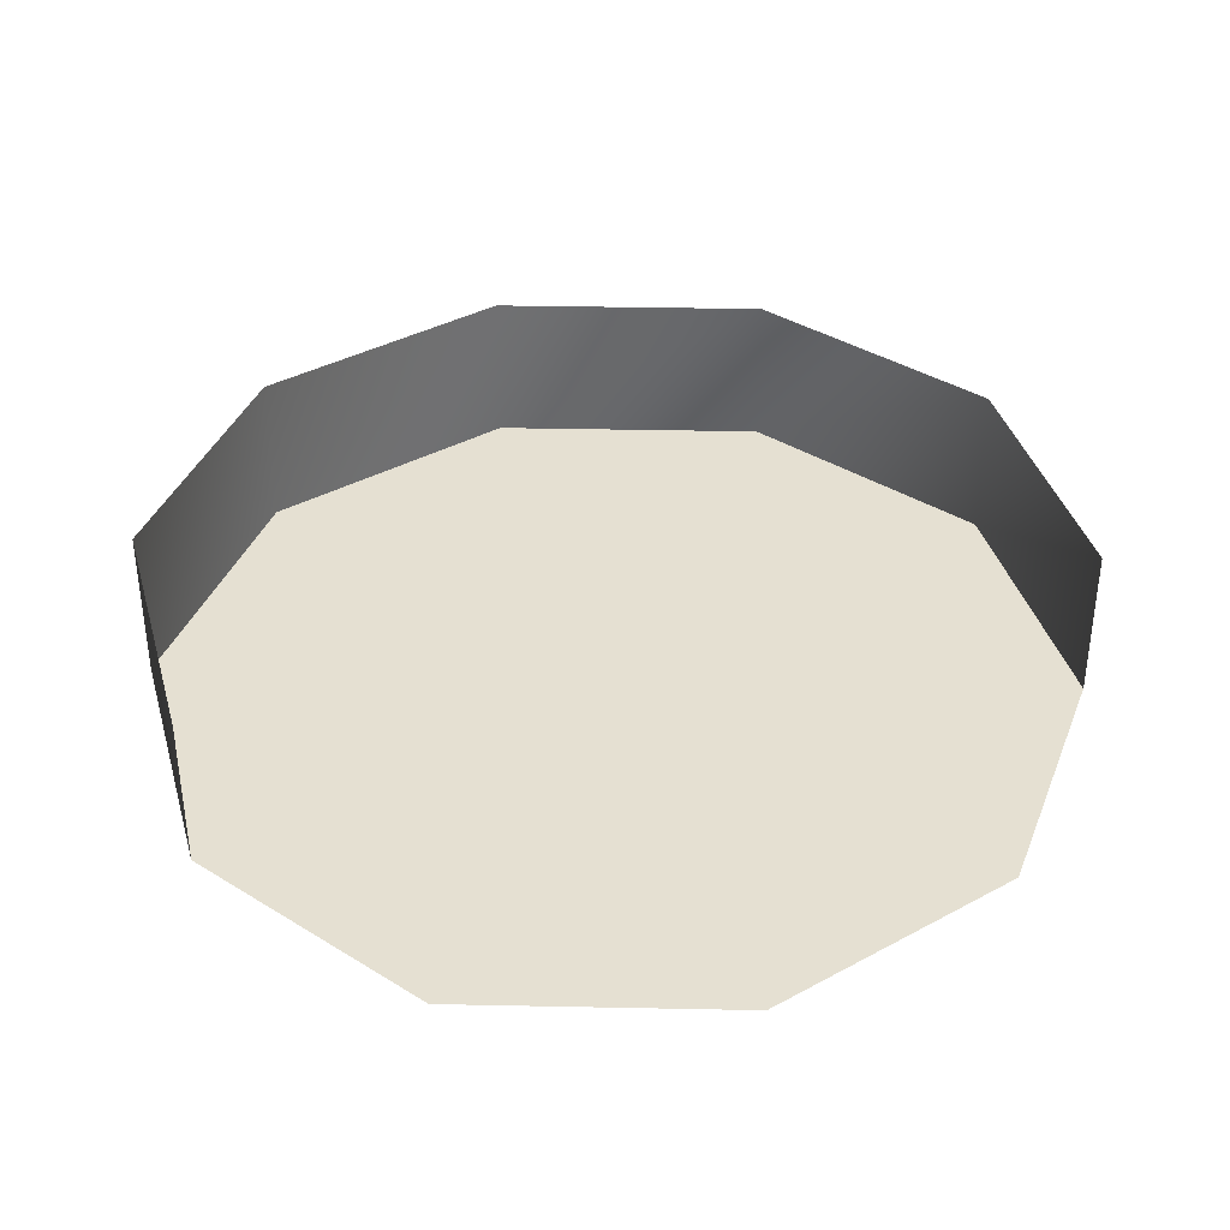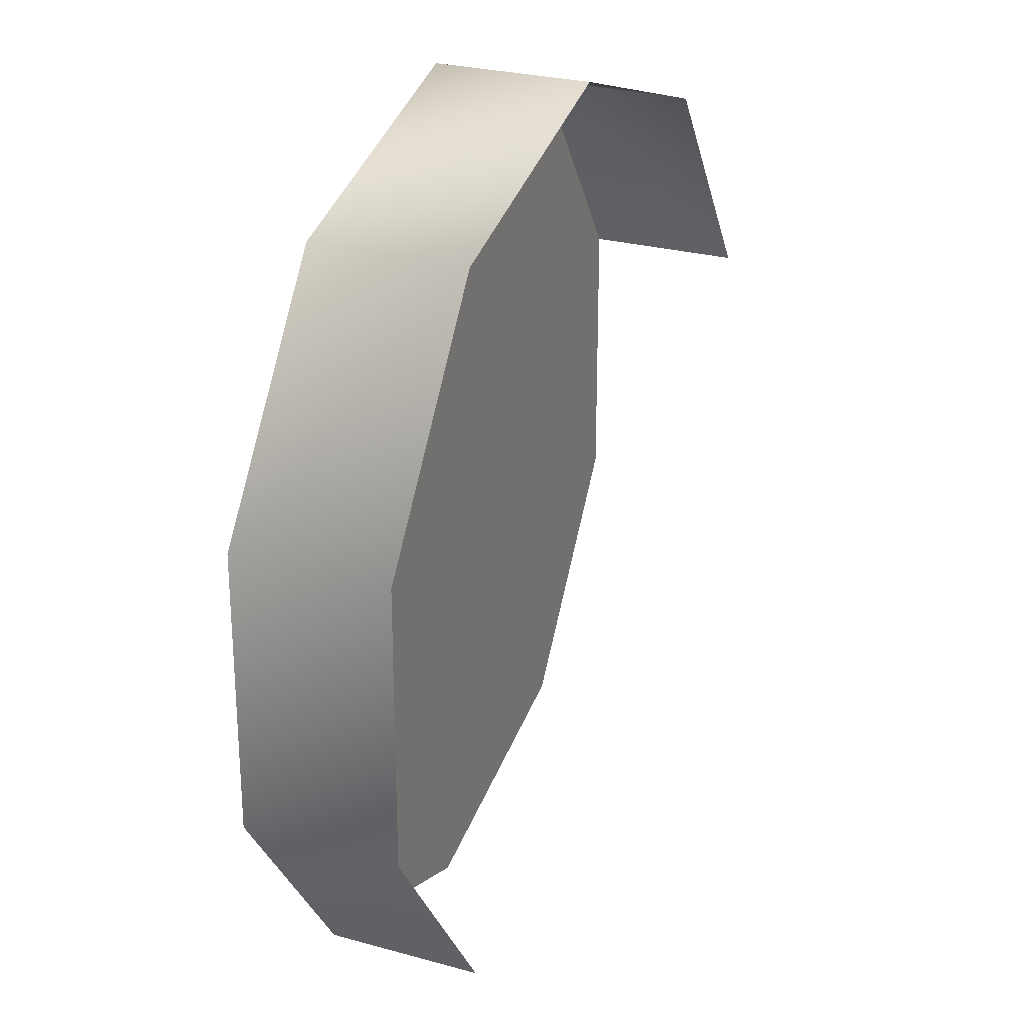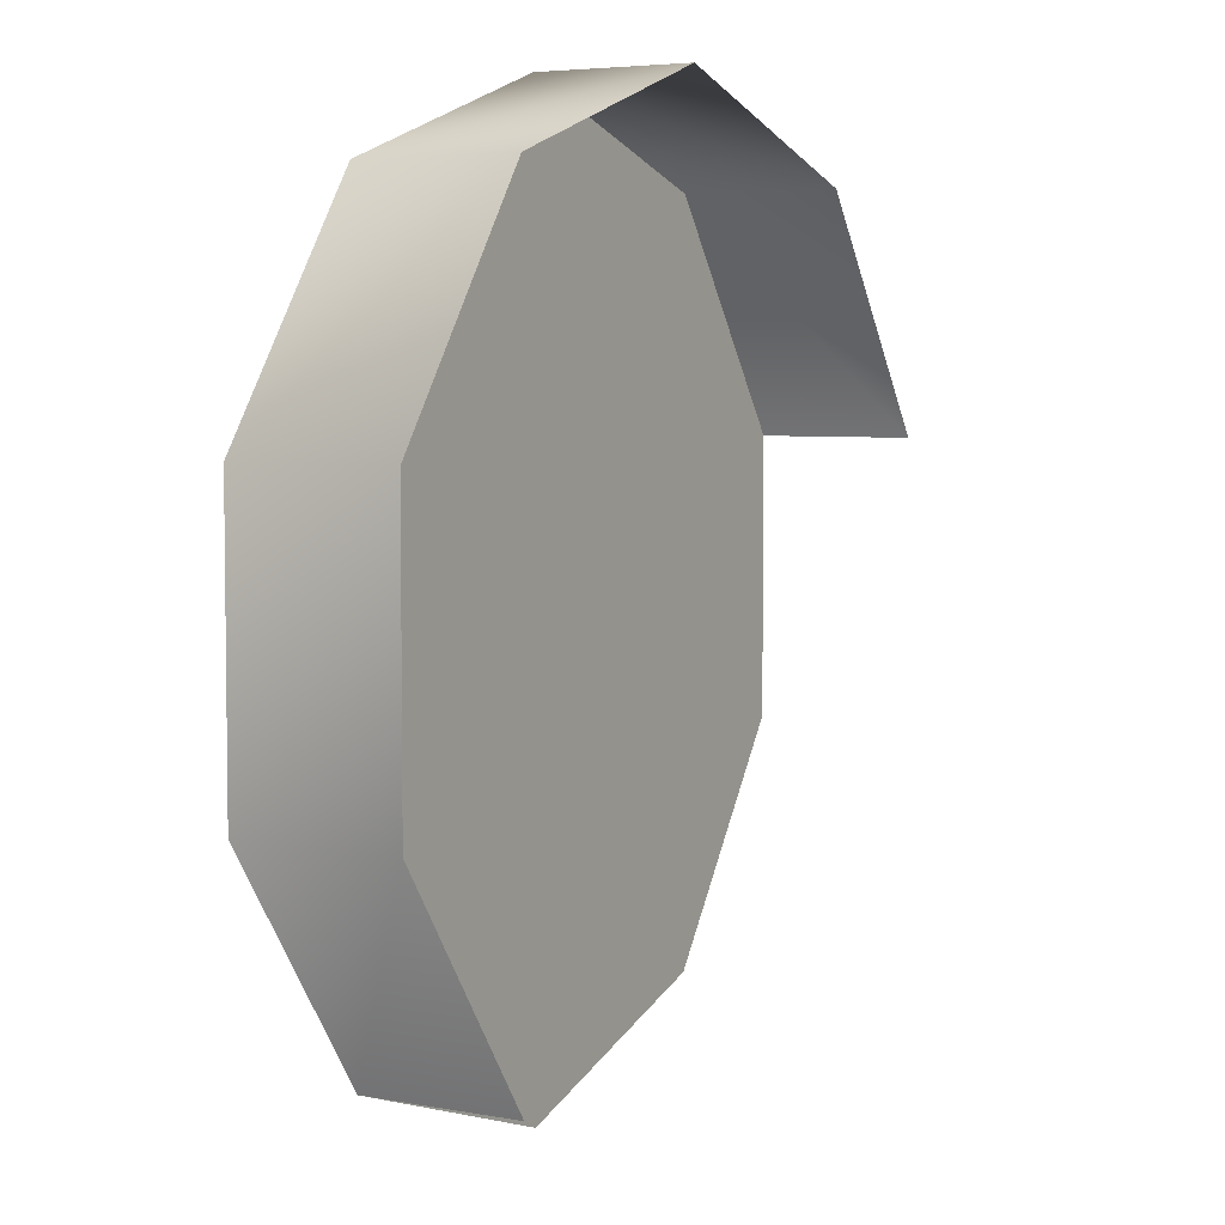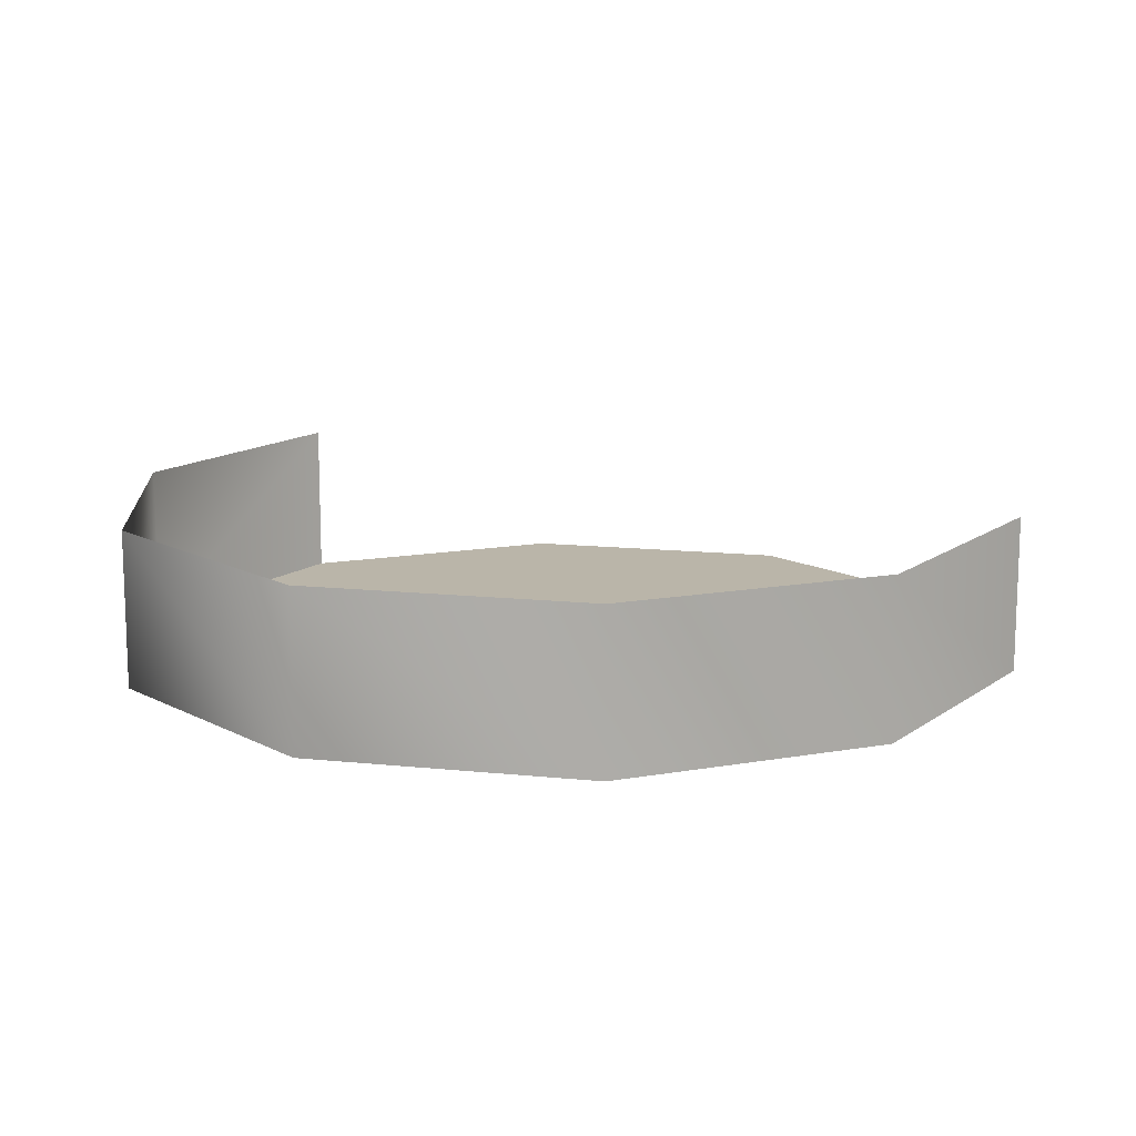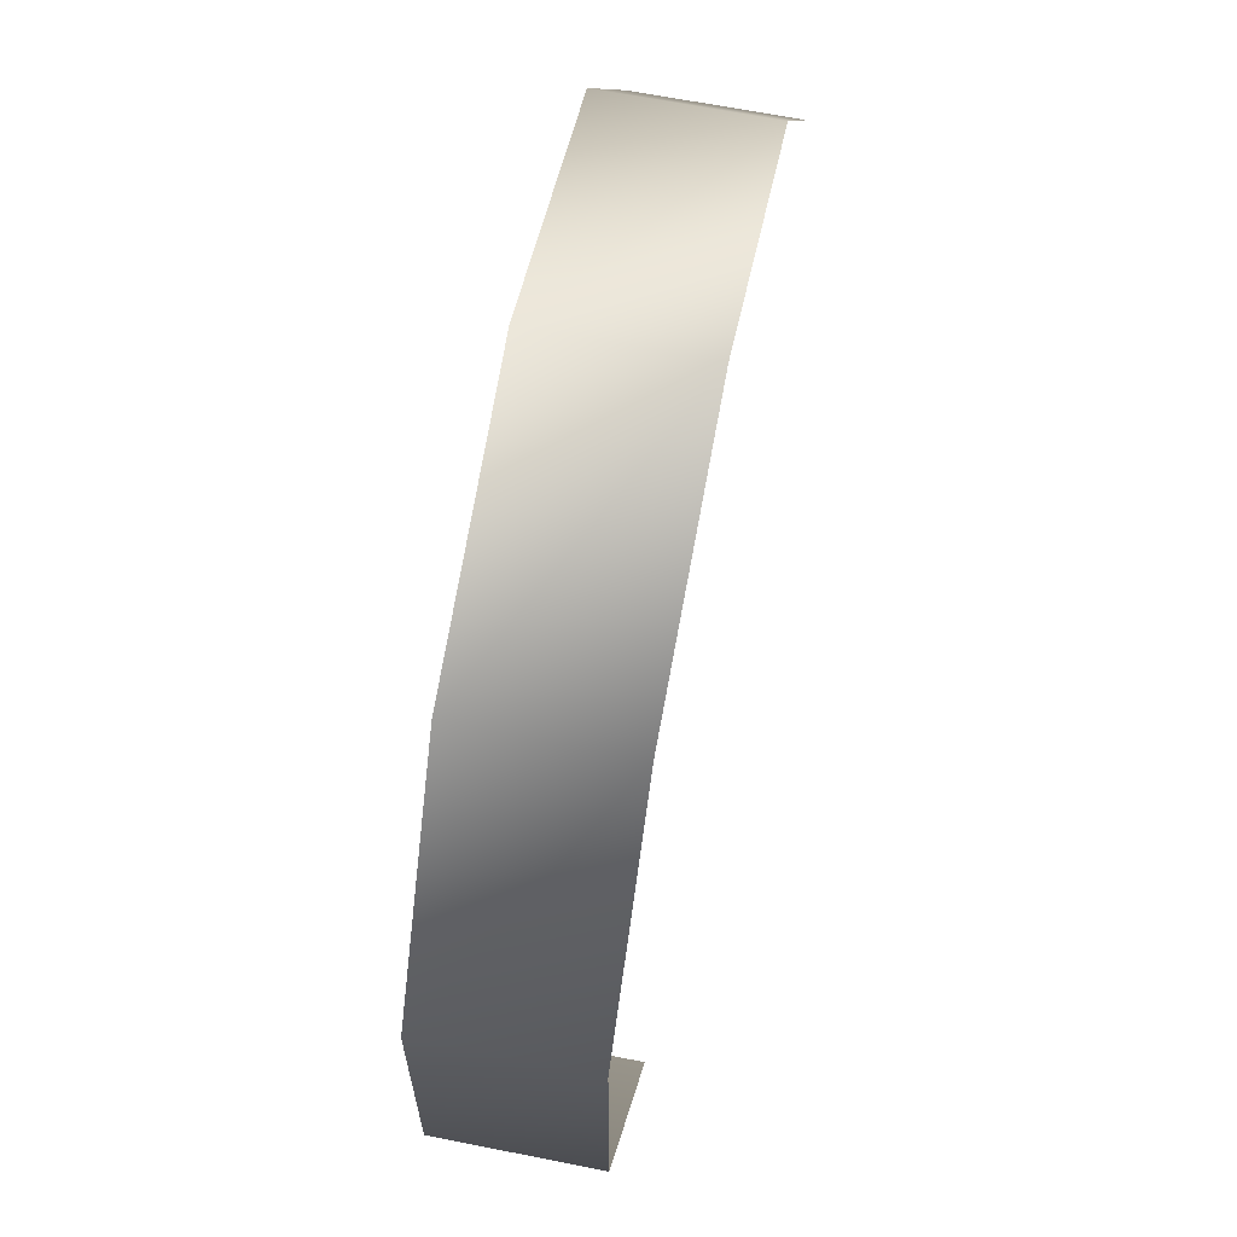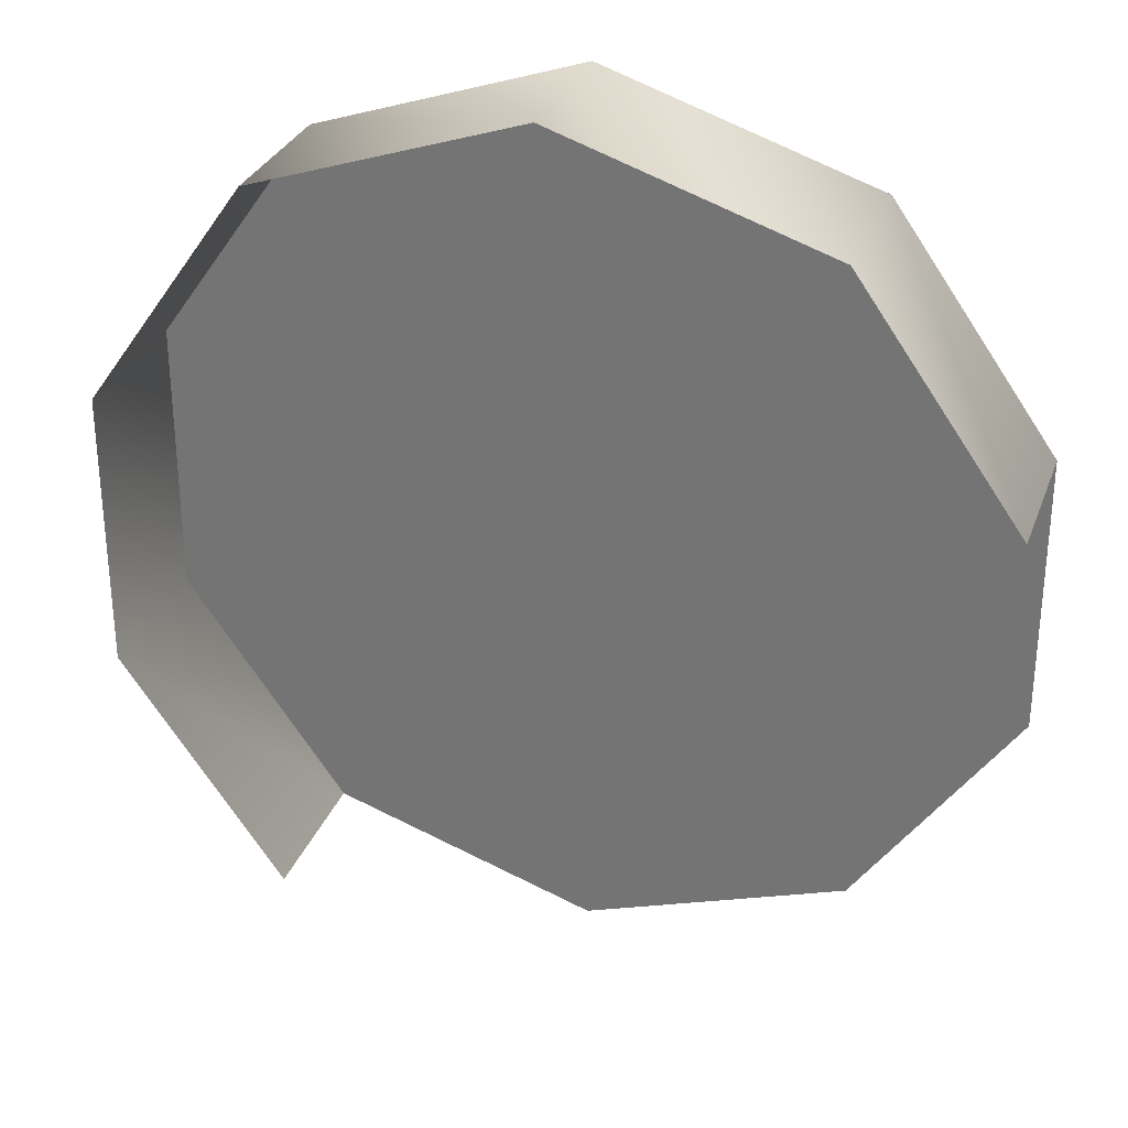
<metadata>
{"format":"obj","ext":"obj","renderer":"f3d","projection":"perspective","resolution":1024,"background":"white","views":[{"elev":37.8,"azim":19.9,"up":"+Z"},{"elev":26.4,"azim":-66.4,"up":"+Y"},{"elev":5.0,"azim":-59.7,"up":"+Y"},{"elev":13.6,"azim":-112.0,"up":"+Z"},{"elev":65.2,"azim":-78.7,"up":"+Y"},{"elev":30.1,"azim":18.2,"up":"+Y"}]}
</metadata>
<code>
v 77 25 -14
v 48 66 -14
v 77 25 14
v 48 66 -14
v 48 66 14
v 77 25 14
v 48 66 -14
v 0 82 -14
v 48 66 14
v 0 82 -14
v 0 82 14
v 48 66 14
v 0 82 -14
v -48 66 -14
v 0 82 14
v -48 66 -14
v -48 66 14
v 0 82 14
v -48 66 -14
v -77 25 -14
v -48 66 14
v -77 25 -14
v -77 25 14
v -48 66 14
v -77 25 -14
v -77 -25 -14
v -77 25 14
v -77 -25 -14
v -77 -25 14
v -77 25 14
v -77 -25 -14
v -48 -66 -14
v -77 -25 14
v -48 -66 -14
v -48 -66 14
v -77 -25 14
v 48 -66 -14
v 0 -82 -14
v 0 0 -14
v 77 -25 -14
v 48 -66 -14
v 0 0 -14
v 77 25 -14
v 77 -25 -14
v 0 0 -14
v 48 66 -14
v 77 25 -14
v 0 0 -14
v 0 82 -14
v 48 66 -14
v 0 0 -14
v -48 66 -14
v 0 82 -14
v 0 0 -14
v -77 25 -14
v -48 66 -14
v 0 0 -14
v -77 -25 -14
v -77 25 -14
v 0 0 -14
v -48 -66 -14
v -77 -25 -14
v 0 0 -14
v 0 -82 -14
v -48 -66 -14
v 0 0 -14
f 1 2 3
f 4 5 6
f 7 8 9
f 10 11 12
f 13 14 15
f 16 17 18
f 19 20 21
f 22 23 24
f 25 26 27
f 28 29 30
f 31 32 33
f 34 35 36
f 37 38 39
f 40 41 42
f 43 44 45
f 46 47 48
f 49 50 51
f 52 53 54
f 55 56 57
f 58 59 60
f 61 62 63
f 64 65 66

</code>
